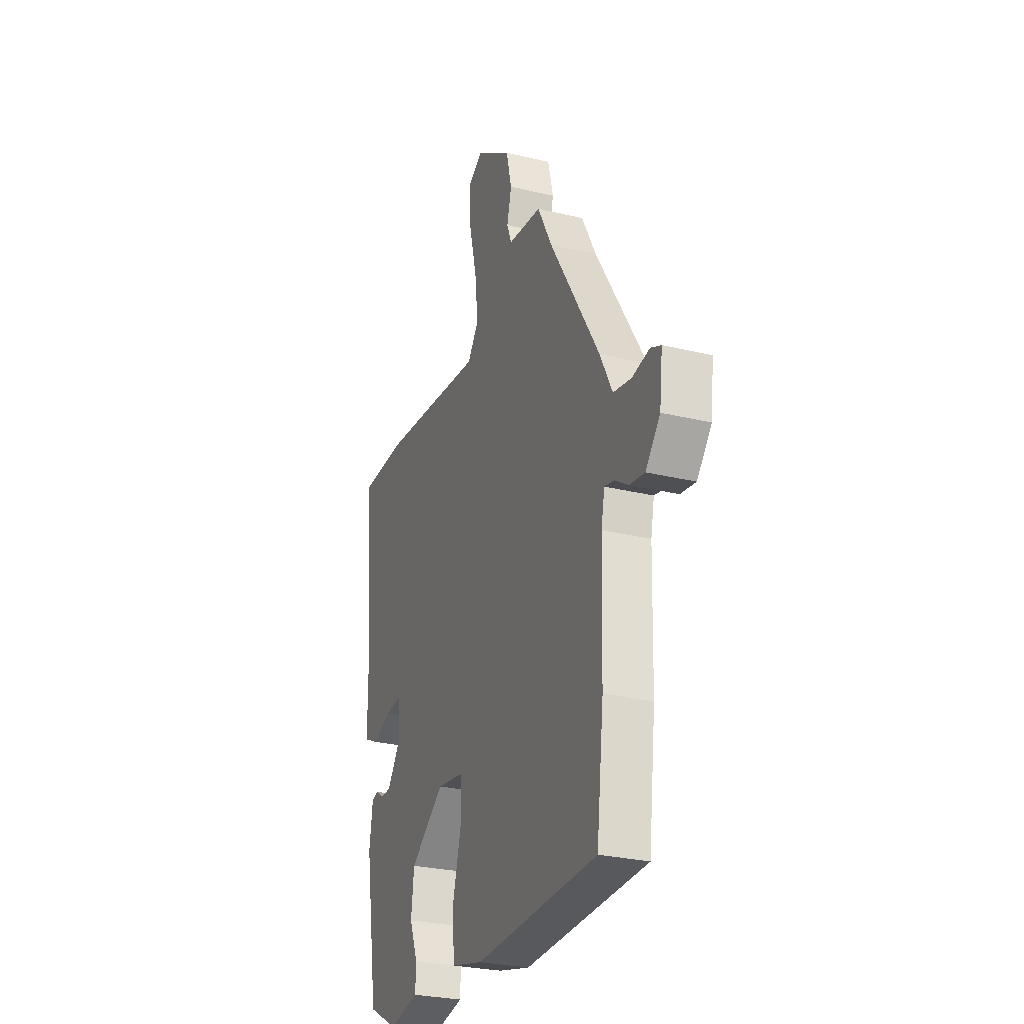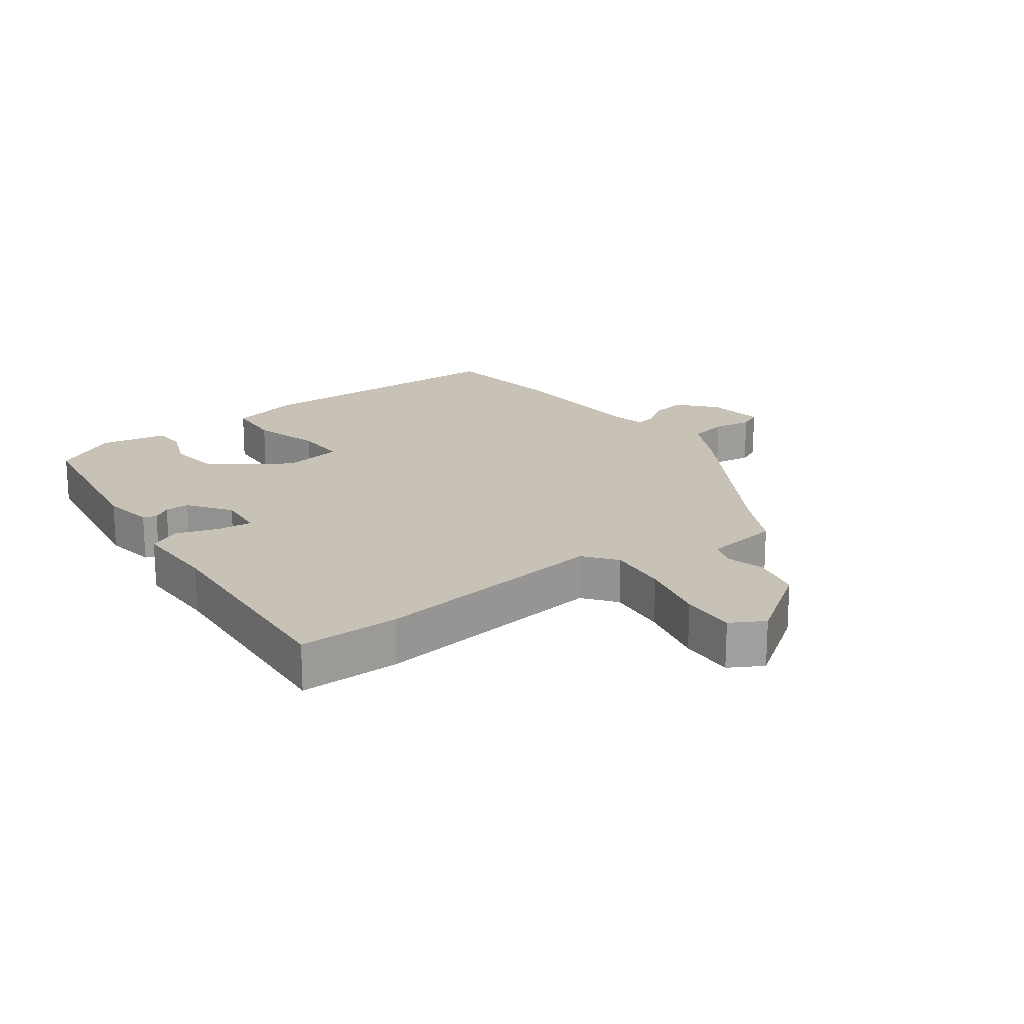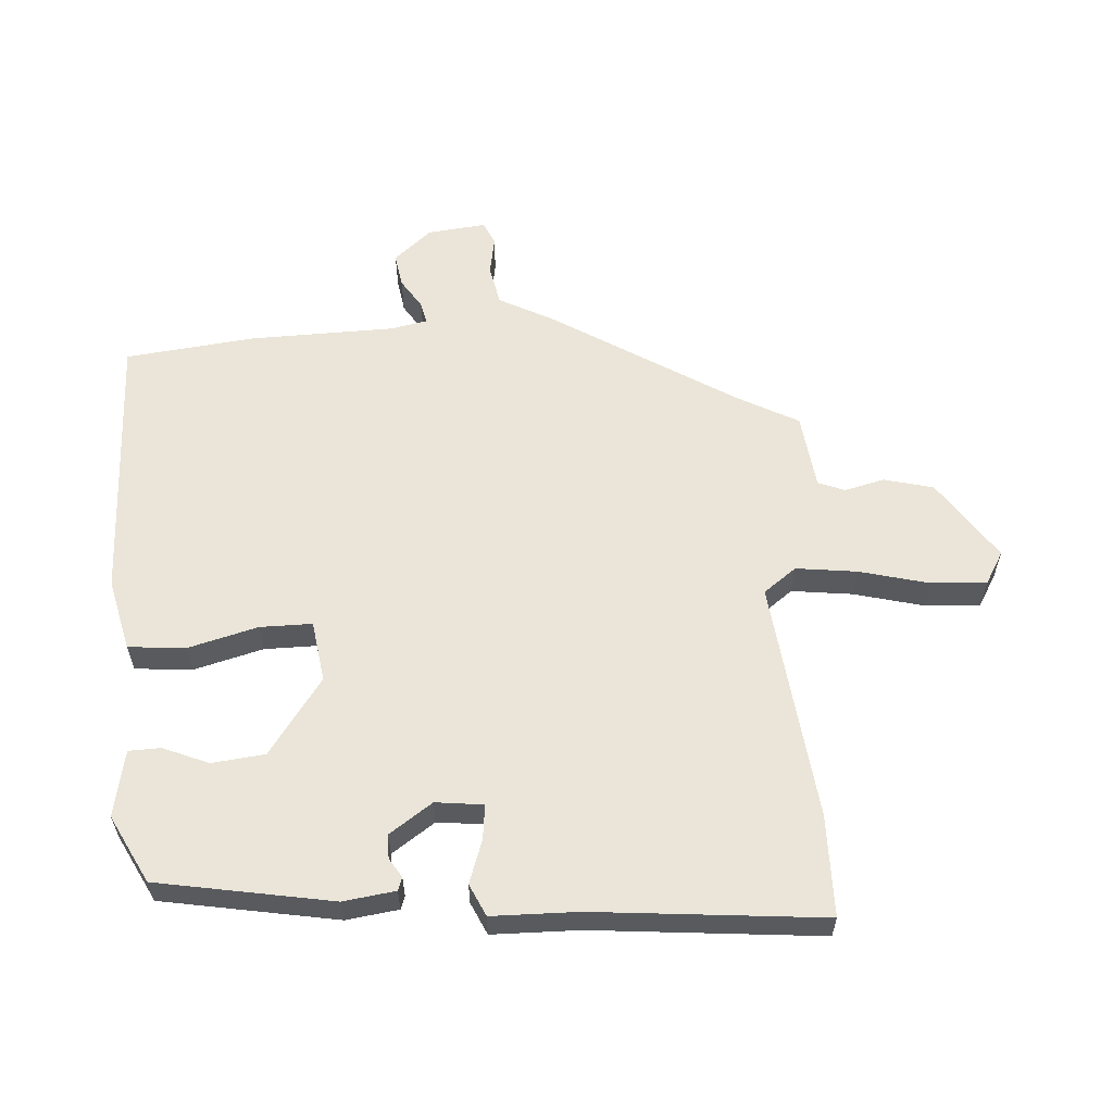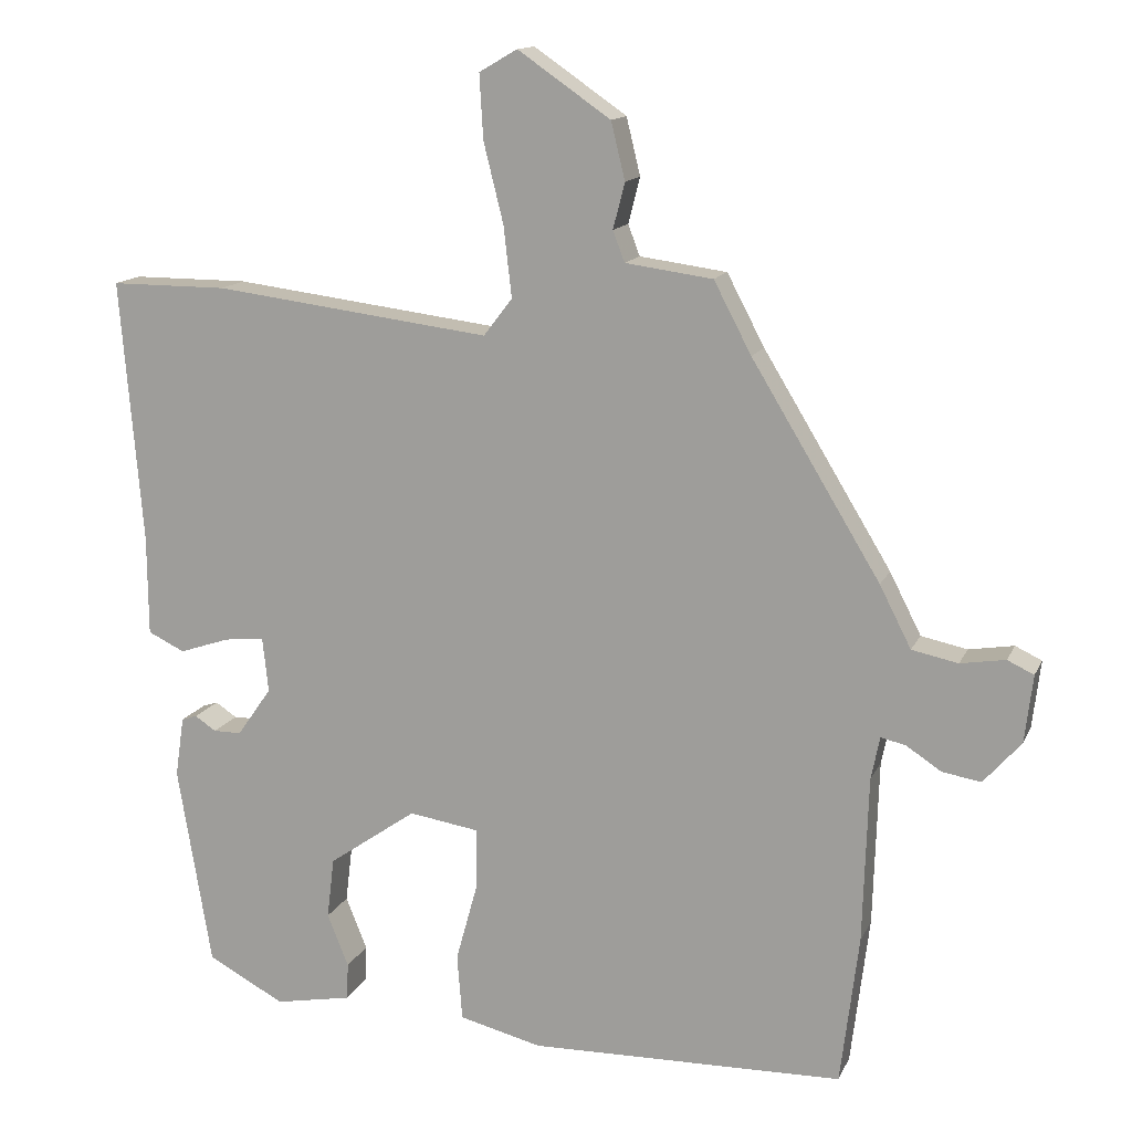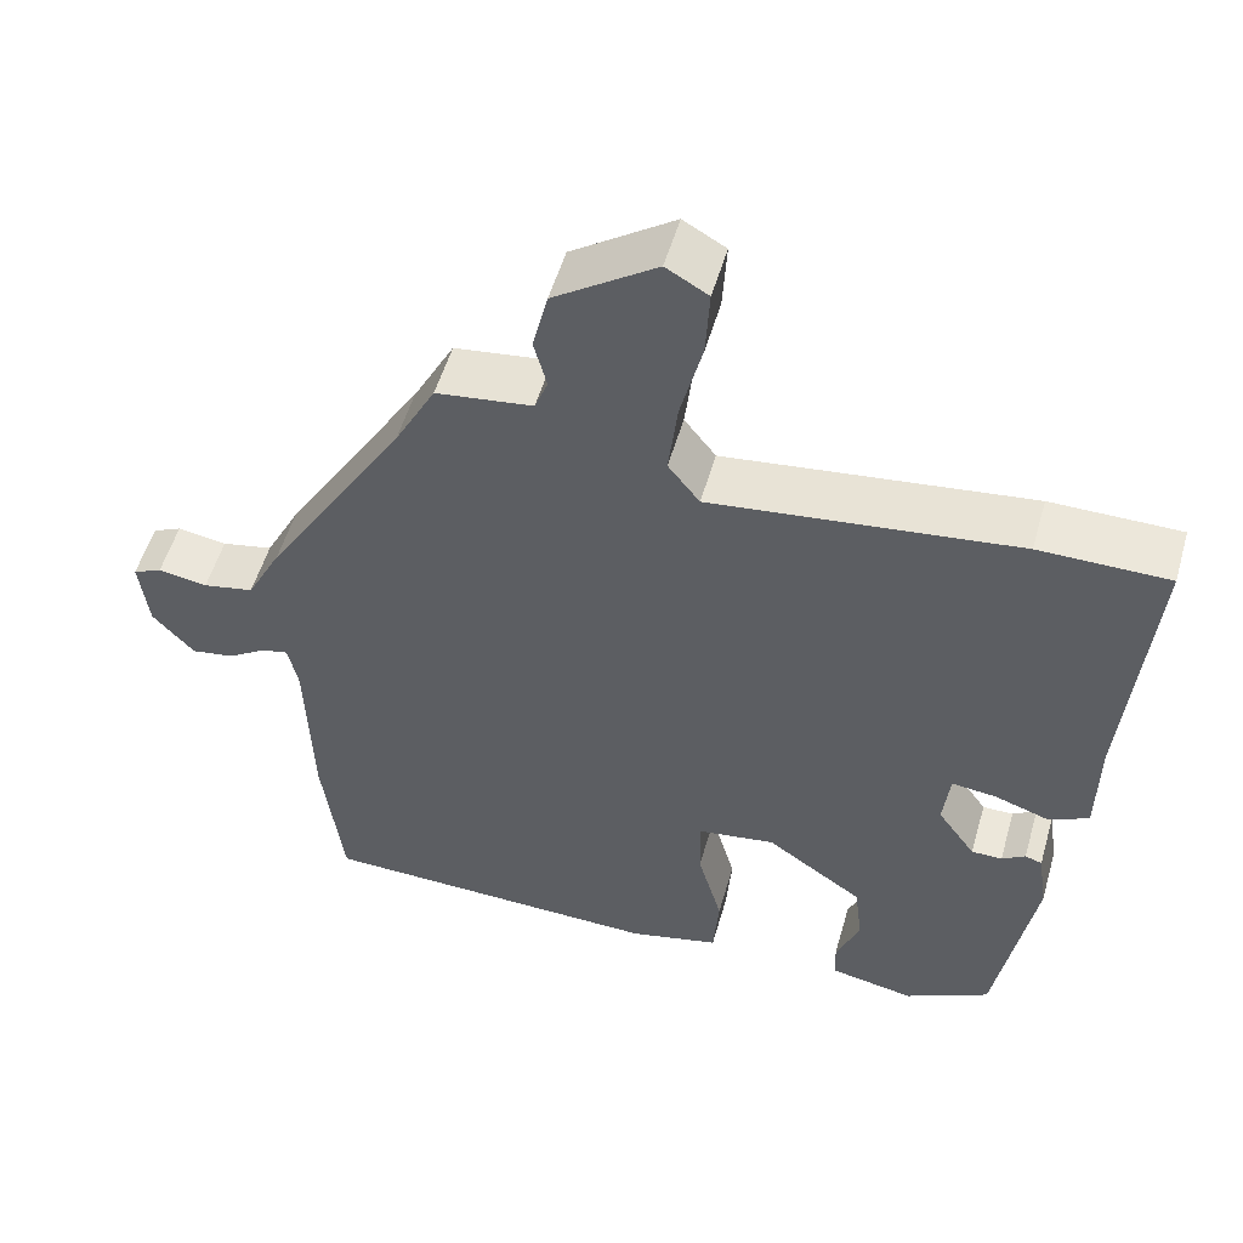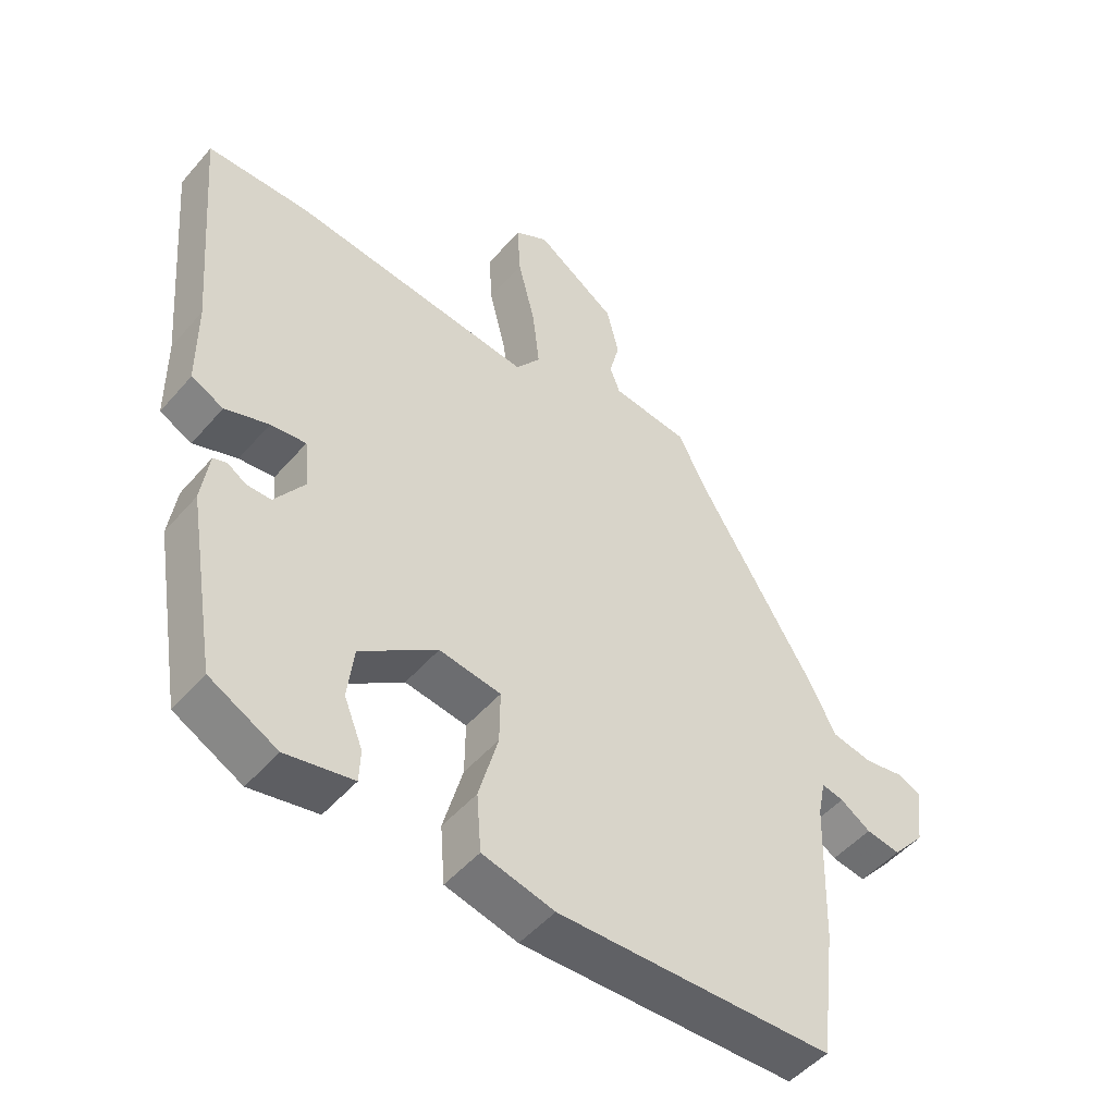
<metadata>
{"format":"obj","ext":"obj","renderer":"f3d","projection":"perspective","resolution":1024,"background":"white","views":[{"elev":-27.9,"azim":69.8,"up":"+Z"},{"elev":19.0,"azim":-36.8,"up":"+Y"},{"elev":59.2,"azim":-93.3,"up":"+Y"},{"elev":13.9,"azim":17.7,"up":"+Z"},{"elev":53.8,"azim":-164.0,"up":"+Z"},{"elev":-49.4,"azim":-38.9,"up":"+Z"}]}
</metadata>
<code>
v -0.431 0.07 -0.477
v -0.477 0.07 -0.202
v -0.465 0.07 -0.12
v -0.444 0.07 -0.113
v -0.415 0.07 -0.132
v -0.377 0.07 -0.132
v -0.33 0.07 -0.065
v -0.338 0.07 0.01
v -0.393 0.07 0.004
v -0.461 0.07 -0.019
v -0.511 0.07 0.005
v -0.512 0.07 0.141
v -0.542 0.07 0.5
v -0.383 0.07 0.5
v -0.006 0.07 0.453
v 0.033 0.07 0.504
v 0.022 0.07 0.6
v -0.005 0.07 0.709
v -0.01 0.07 0.796
v 0.042 0.07 0.826
v 0.168 0.07 0.739
v 0.187 0.07 0.661
v 0.171 0.07 0.599
v 0.187 0.07 0.557
v 0.306 0.07 0.541
v 0.357 0.07 0.444
v 0.532 0.07 0.156
v 0.575 0.07 0.072
v 0.638 0.07 0.059
v 0.699 0.07 0.069
v 0.735 0.07 0.052
v 0.724 0.07 -0.04
v 0.673 0.07 -0.098
v 0.62 0.07 -0.089
v 0.573 0.07 -0.058
v 0.539 0.07 -0.05
v 0.527 0.07 -0.108
v 0.52 0.07 -0.335
v 0.495 0.07 -0.539
v 0.066 0.07 -0.548
v -0.046 0.07 -0.52
v -0.053 0.07 -0.43
v -0.023 0.07 -0.321
v -0.022 0.07 -0.239
v -0.118 0.07 -0.224
v -0.238 0.07 -0.308
v -0.248 0.07 -0.391
v -0.219 0.07 -0.463
v -0.221 0.07 -0.513
v -0.326 0.07 -0.533
v -0.431 0 -0.477
v -0.477 0 -0.202
v -0.465 0 -0.12
v -0.444 0 -0.113
v -0.415 0 -0.132
v -0.377 0 -0.132
v -0.33 0 -0.065
v -0.338 0 0.01
v -0.393 0 0.004
v -0.461 0 -0.019
v -0.511 0 0.005
v -0.512 0 0.141
v -0.542 0 0.5
v -0.383 0 0.5
v -0.006 0 0.453
v 0.033 0 0.504
v 0.022 0 0.6
v -0.005 0 0.709
v -0.01 0 0.796
v 0.042 0 0.826
v 0.168 0 0.739
v 0.187 0 0.661
v 0.171 0 0.599
v 0.187 0 0.557
v 0.306 0 0.541
v 0.357 0 0.444
v 0.532 0 0.156
v 0.575 0 0.072
v 0.638 0 0.059
v 0.699 0 0.069
v 0.735 0 0.052
v 0.724 0 -0.04
v 0.673 0 -0.098
v 0.62 0 -0.089
v 0.573 0 -0.058
v 0.539 0 -0.05
v 0.527 0 -0.108
v 0.52 0 -0.335
v 0.495 0 -0.539
v 0.066 0 -0.548
v -0.046 0 -0.52
v -0.053 0 -0.43
v -0.023 0 -0.321
v -0.022 0 -0.239
v -0.118 0 -0.224
v -0.238 0 -0.308
v -0.248 0 -0.391
v -0.219 0 -0.463
v -0.221 0 -0.513
v -0.326 0 -0.533
f 47 48 49 50
f 46 47 50 1
f 40 41 42 43
f 40 43 44
f 37 38 39 40
f 36 37 40 44
f 32 33 34 35
f 32 35 36
f 29 30 31 32
f 28 29 32 36
f 26 27 28 36
f 24 25 26 36
f 20 21 22 23
f 20 23 24
f 17 18 19 20
f 16 17 20 24
f 15 16 24 36
f 12 13 14 15
f 9 10 11 12
f 8 9 12 15
f 7 8 15 36
f 2 3 4 5
f 46 1 2 5
f 45 46 5 6
f 36 44 45
f 6 7 36 45
f 100 99 98 97
f 51 100 97 96
f 93 92 91 90
f 94 93 90
f 90 89 88 87
f 94 90 87 86
f 85 84 83 82
f 86 85 82
f 82 81 80 79
f 86 82 79 78
f 86 78 77 76
f 86 76 75 74
f 73 72 71 70
f 74 73 70
f 70 69 68 67
f 74 70 67 66
f 86 74 66 65
f 65 64 63 62
f 62 61 60 59
f 65 62 59 58
f 86 65 58 57
f 55 54 53 52
f 55 52 51 96
f 56 55 96 95
f 95 94 86
f 95 86 57 56
f 1 51 52 2
f 2 52 53 3
f 3 53 54 4
f 4 54 55 5
f 5 55 56 6
f 6 56 57 7
f 7 57 58 8
f 8 58 59 9
f 9 59 60 10
f 10 60 61 11
f 11 61 62 12
f 12 62 63 13
f 13 63 64 14
f 14 64 65 15
f 15 65 66 16
f 16 66 67 17
f 17 67 68 18
f 18 68 69 19
f 19 69 70 20
f 20 70 71 21
f 21 71 72 22
f 22 72 73 23
f 23 73 74 24
f 24 74 75 25
f 25 75 76 26
f 26 76 77 27
f 27 77 78 28
f 28 78 79 29
f 29 79 80 30
f 30 80 81 31
f 31 81 82 32
f 32 82 83 33
f 33 83 84 34
f 34 84 85 35
f 35 85 86 36
f 36 86 87 37
f 37 87 88 38
f 38 88 89 39
f 39 89 90 40
f 40 90 91 41
f 41 91 92 42
f 42 92 93 43
f 43 93 94 44
f 44 94 95 45
f 45 95 96 46
f 46 96 97 47
f 47 97 98 48
f 48 98 99 49
f 49 99 100 50
f 50 100 51 1

</code>
